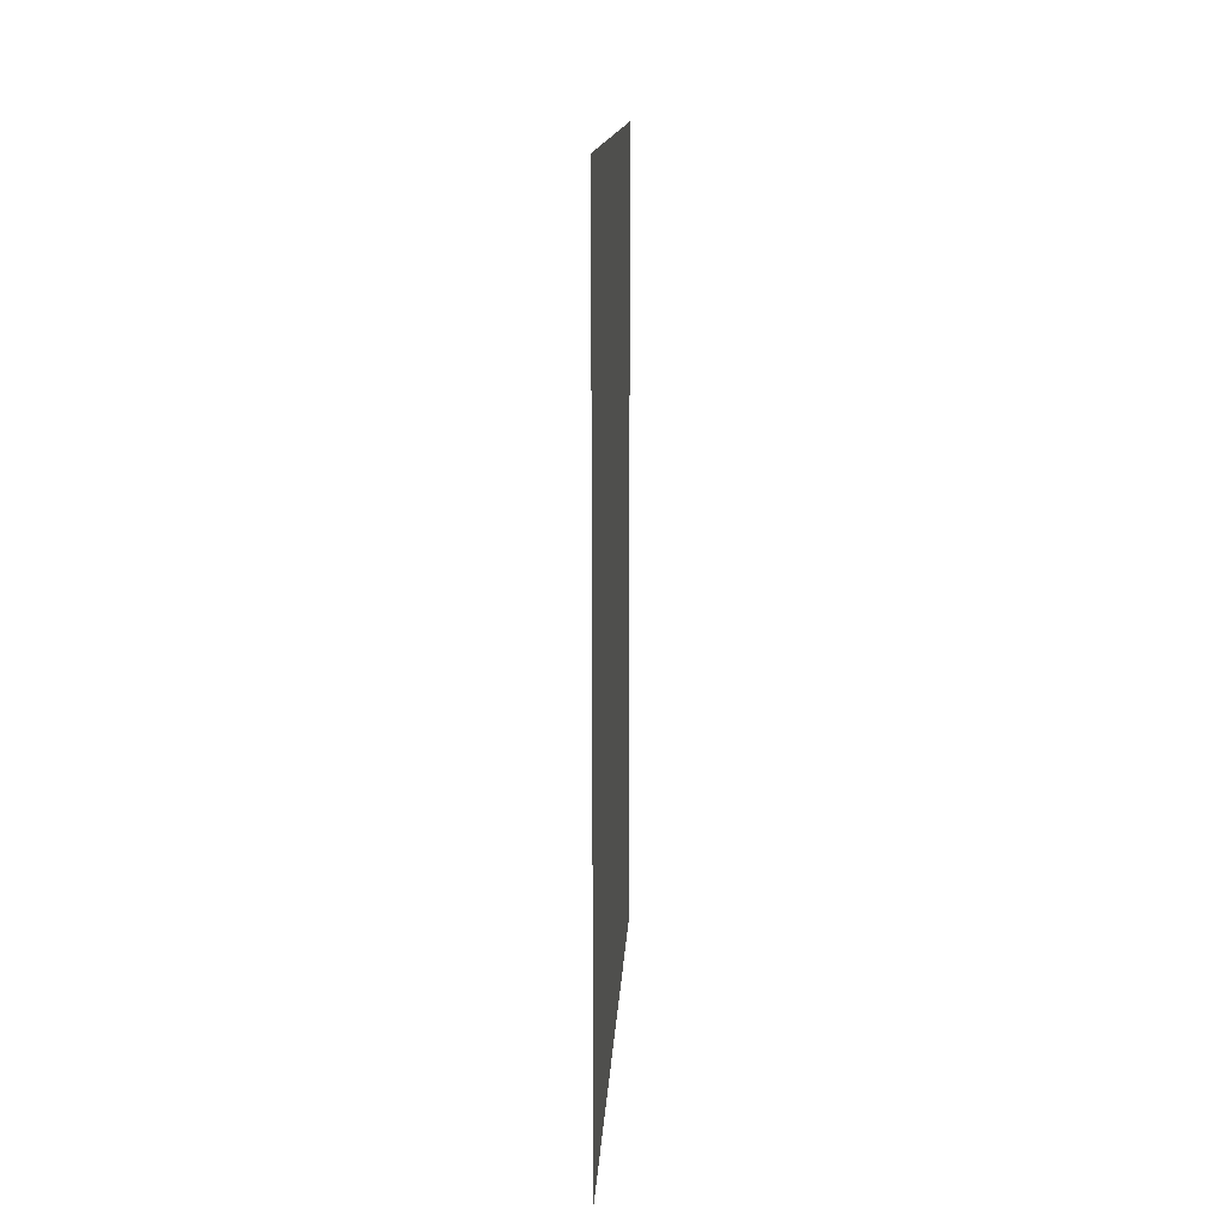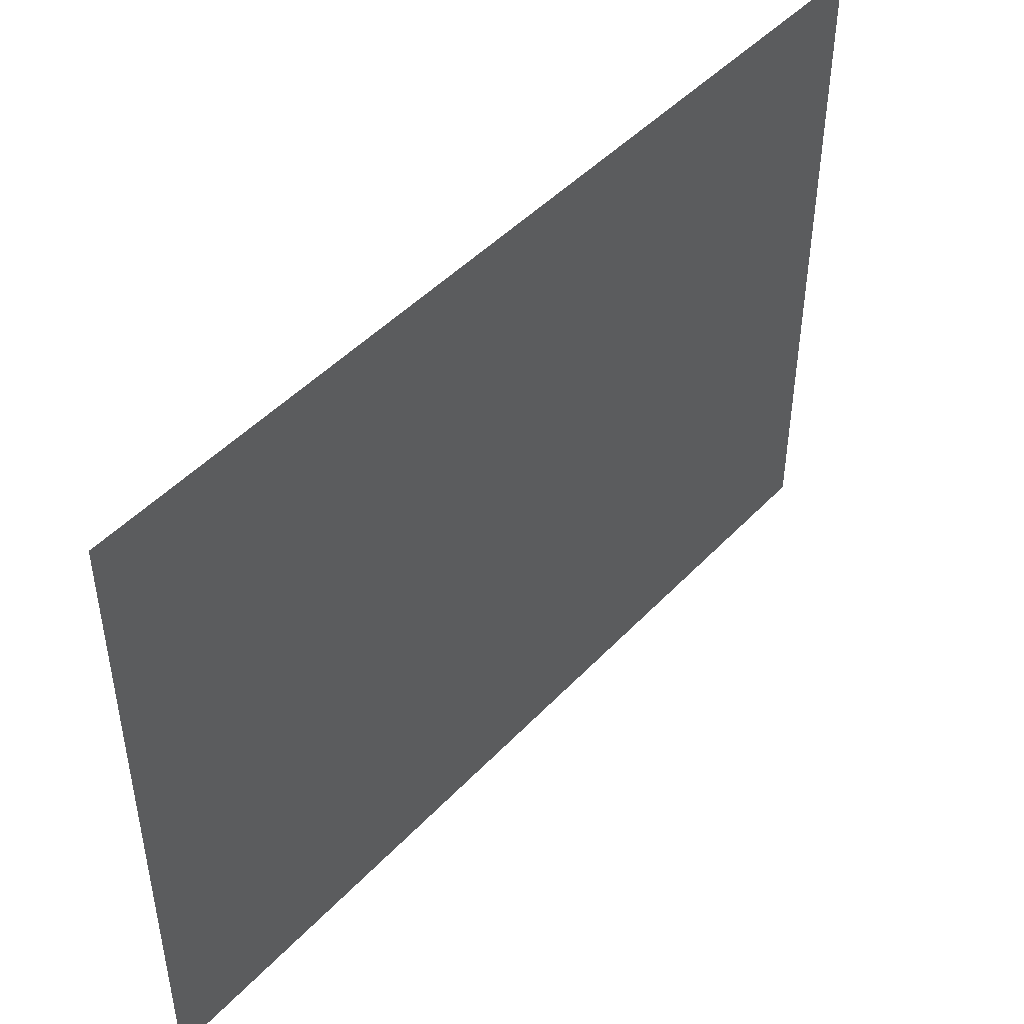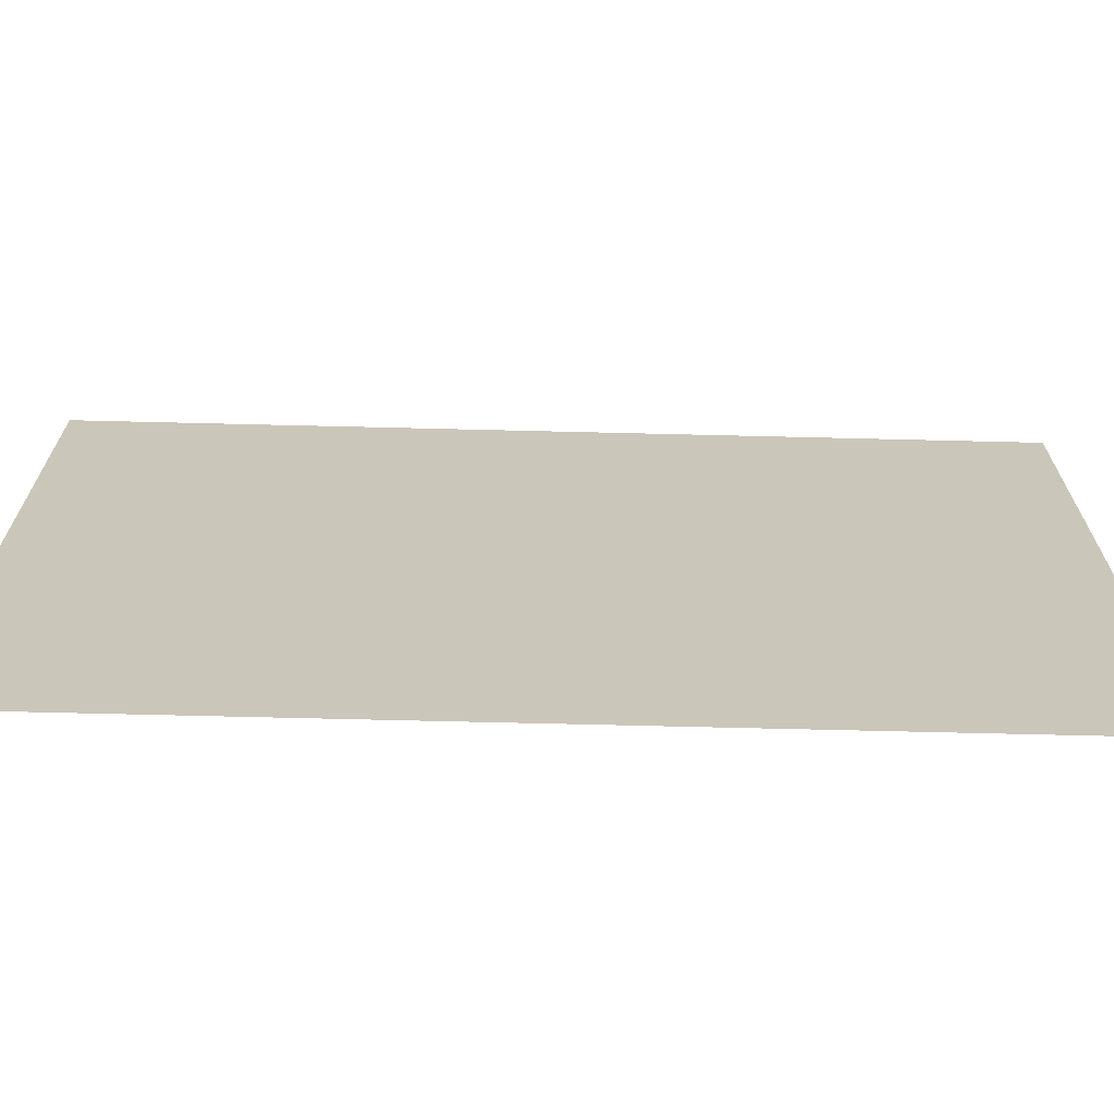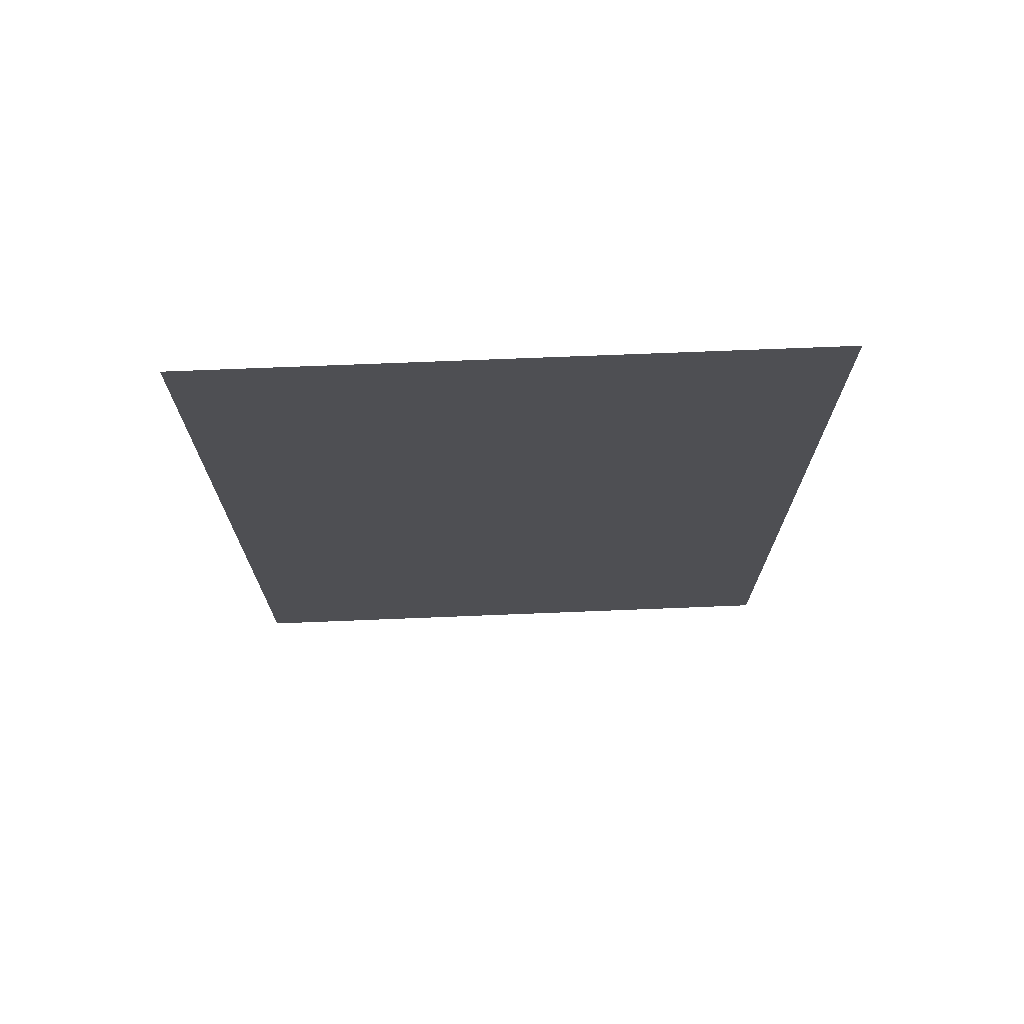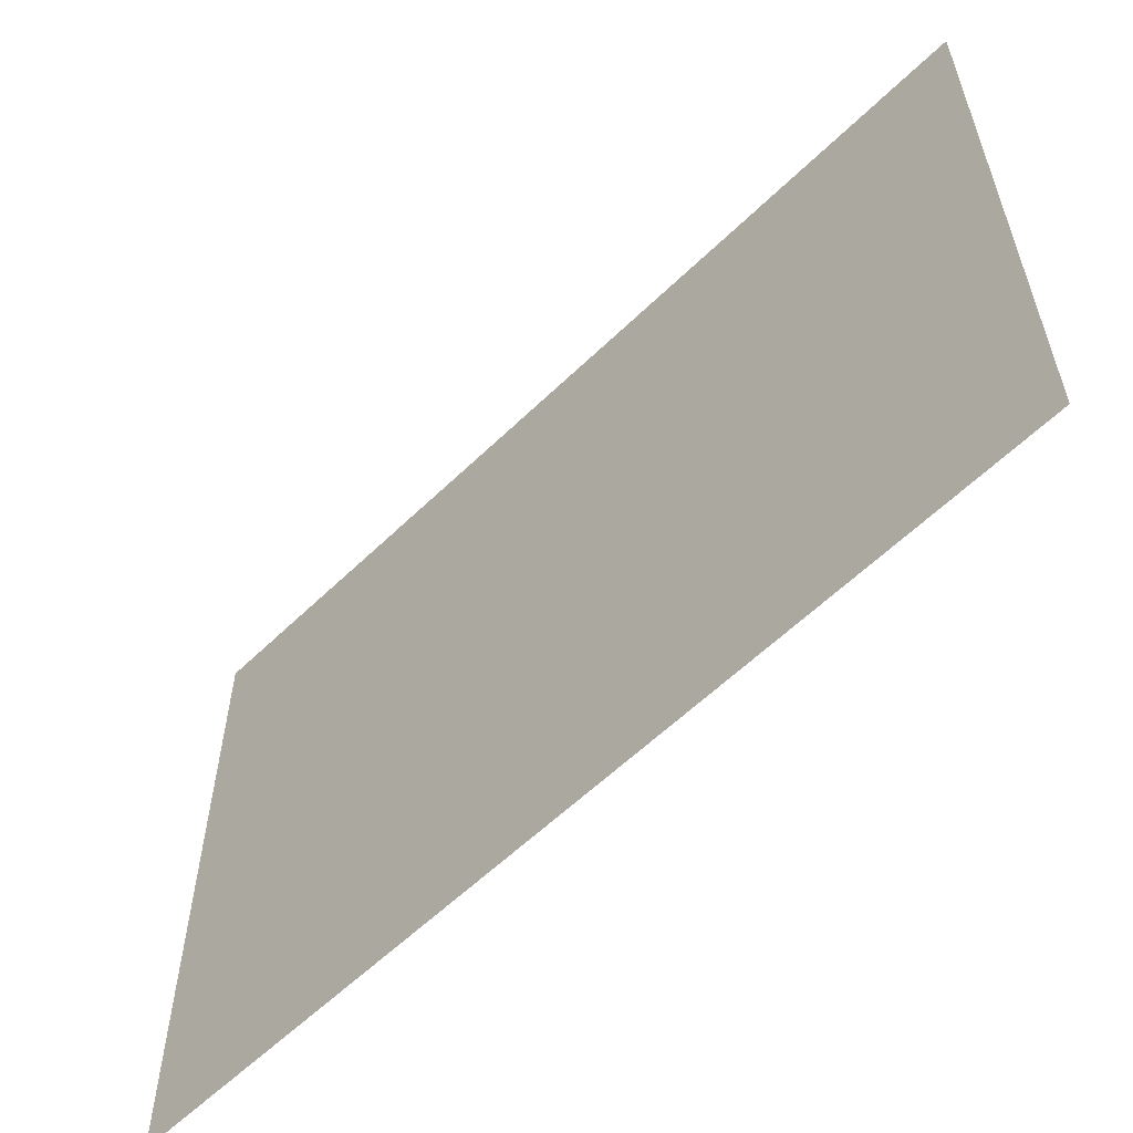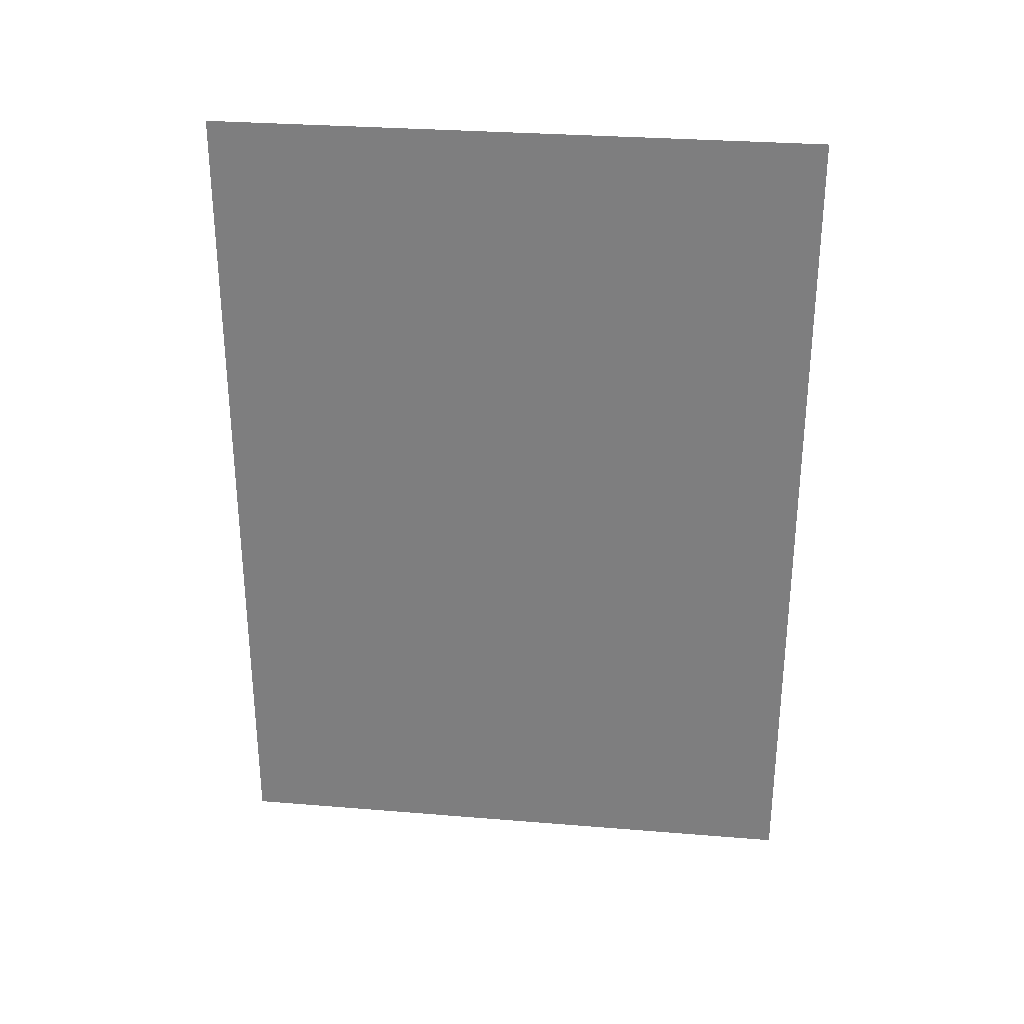
<metadata>
{"format":"obj","ext":"obj","renderer":"f3d","projection":"perspective","resolution":1024,"background":"white","views":[{"elev":14.6,"azim":-176.9,"up":"+Z"},{"elev":46.6,"azim":-139.7,"up":"+Y"},{"elev":-69.0,"azim":88.6,"up":"+Y"},{"elev":71.7,"azim":87.7,"up":"+Z"},{"elev":-58.6,"azim":-45.0,"up":"+Y"},{"elev":29.5,"azim":96.9,"up":"+Z"}]}
</metadata>
<code>
g Mirror
v -0.0052 0.2234 0.4447
v -0.0052 -0.2234 0.4447
v -0.0052 -0.2234 -0.1762
v -0.0052 0.2234 -0.1762
f -2 -3 -4
f -1 -2 -4

</code>
